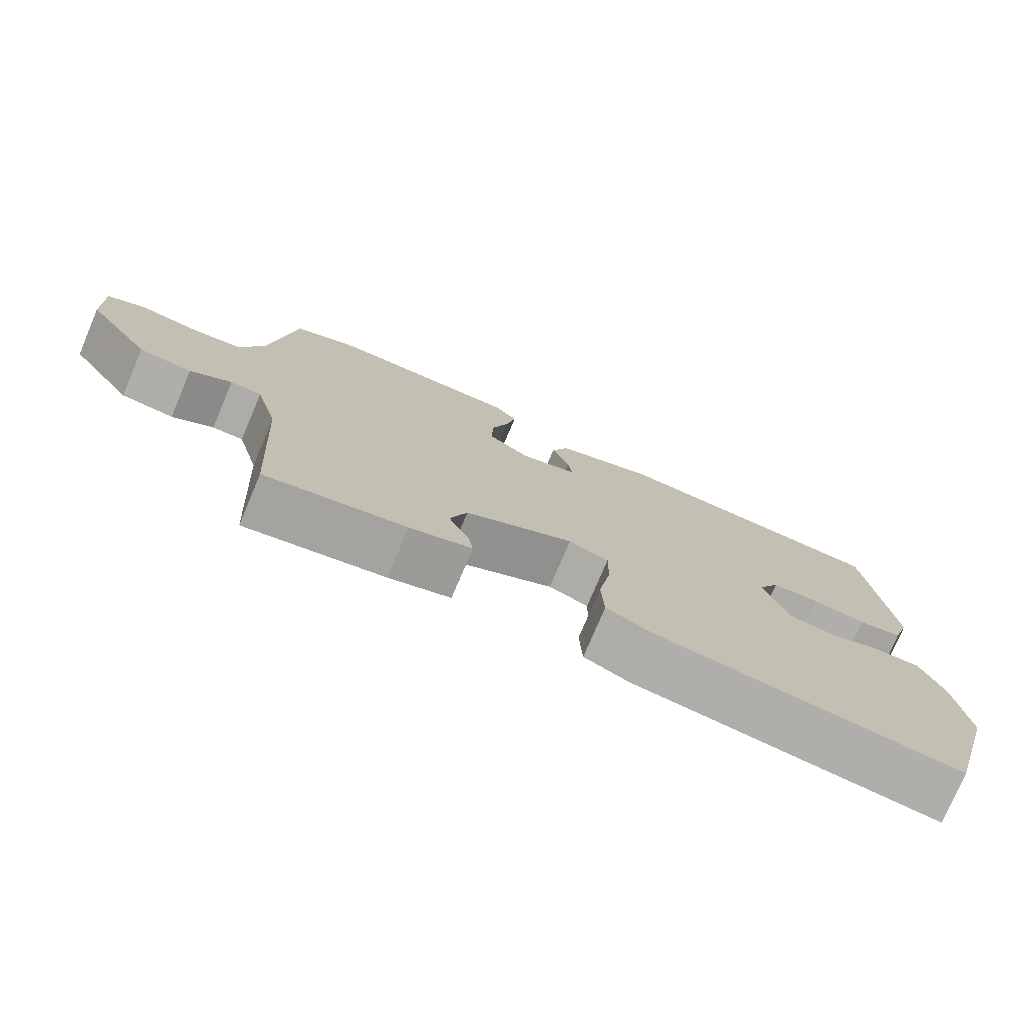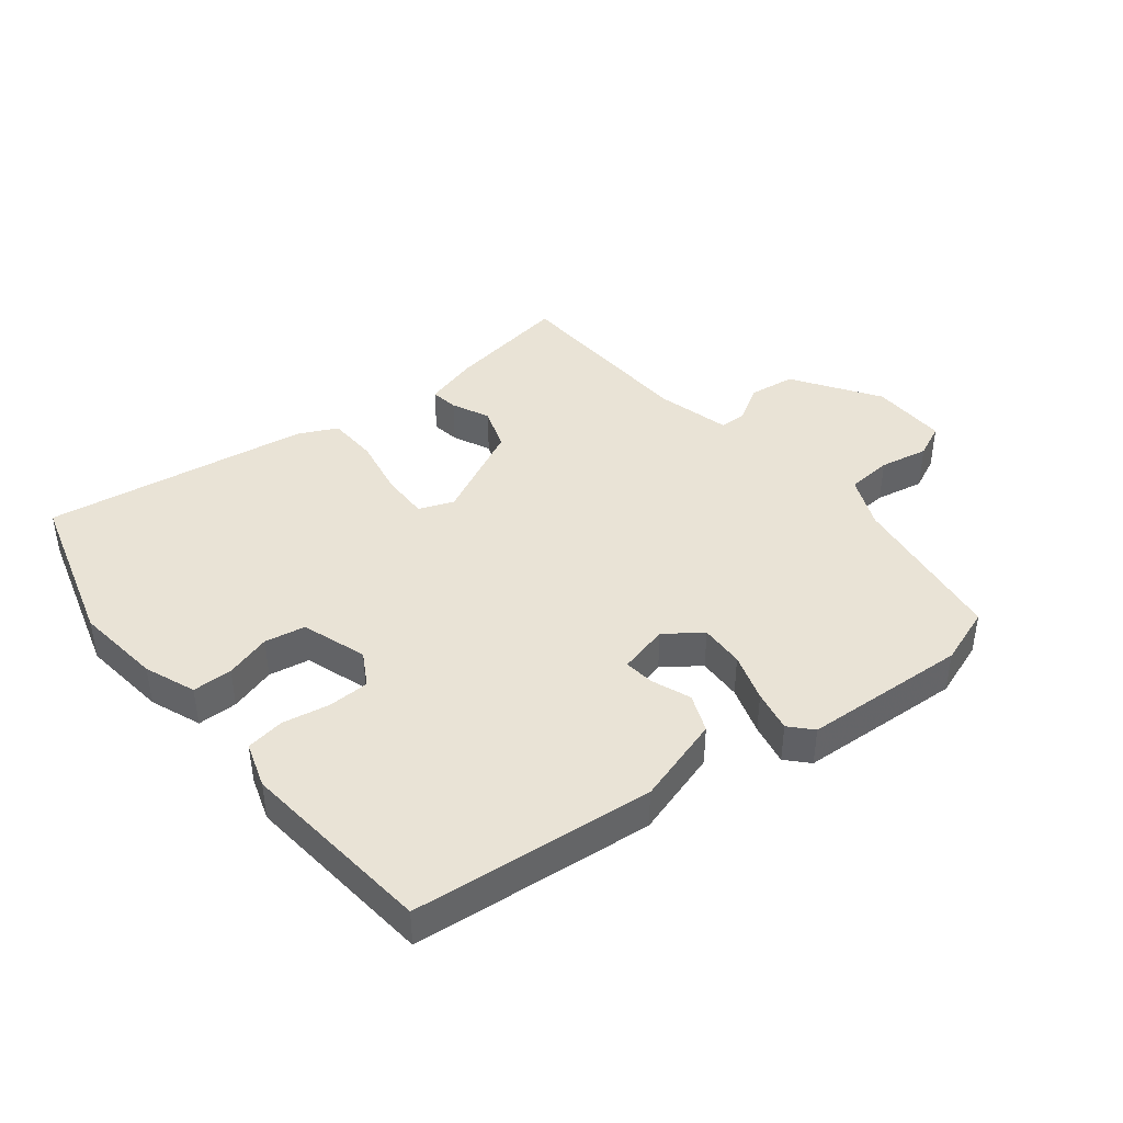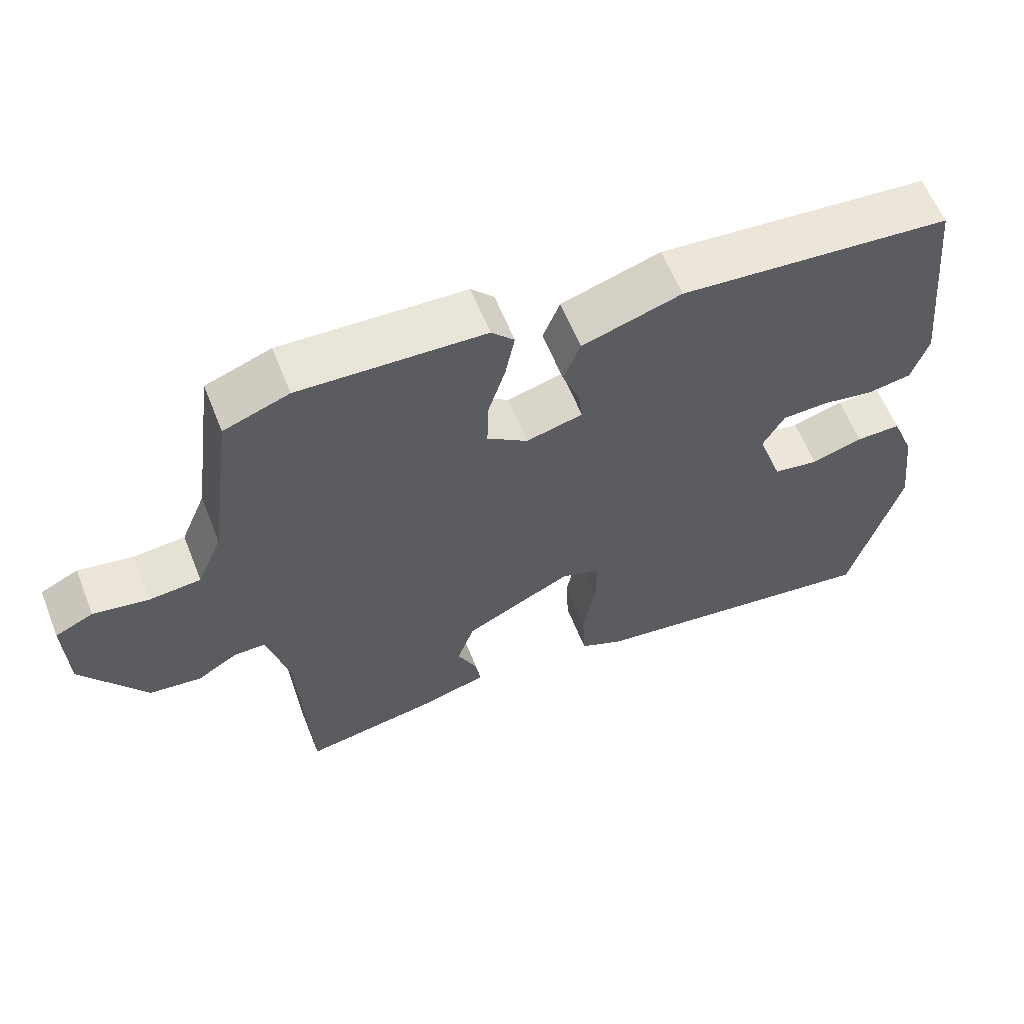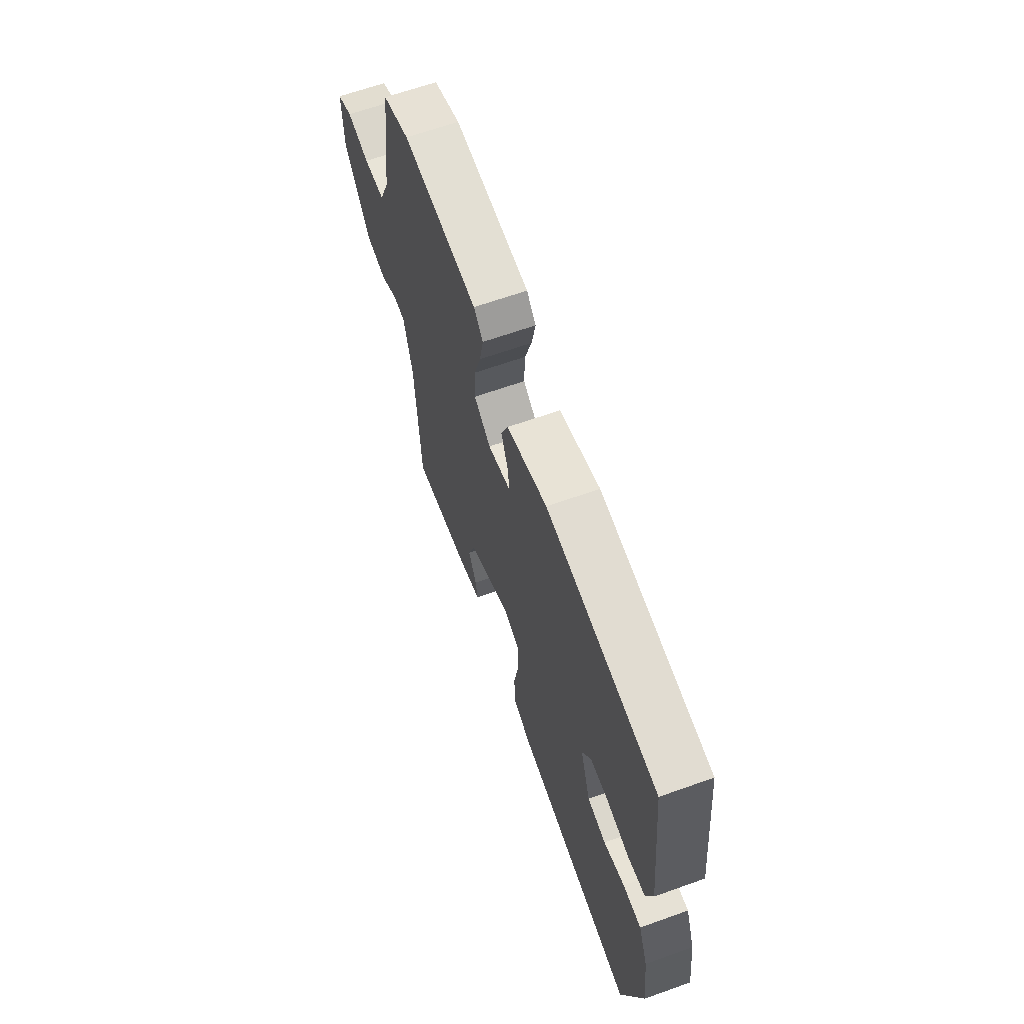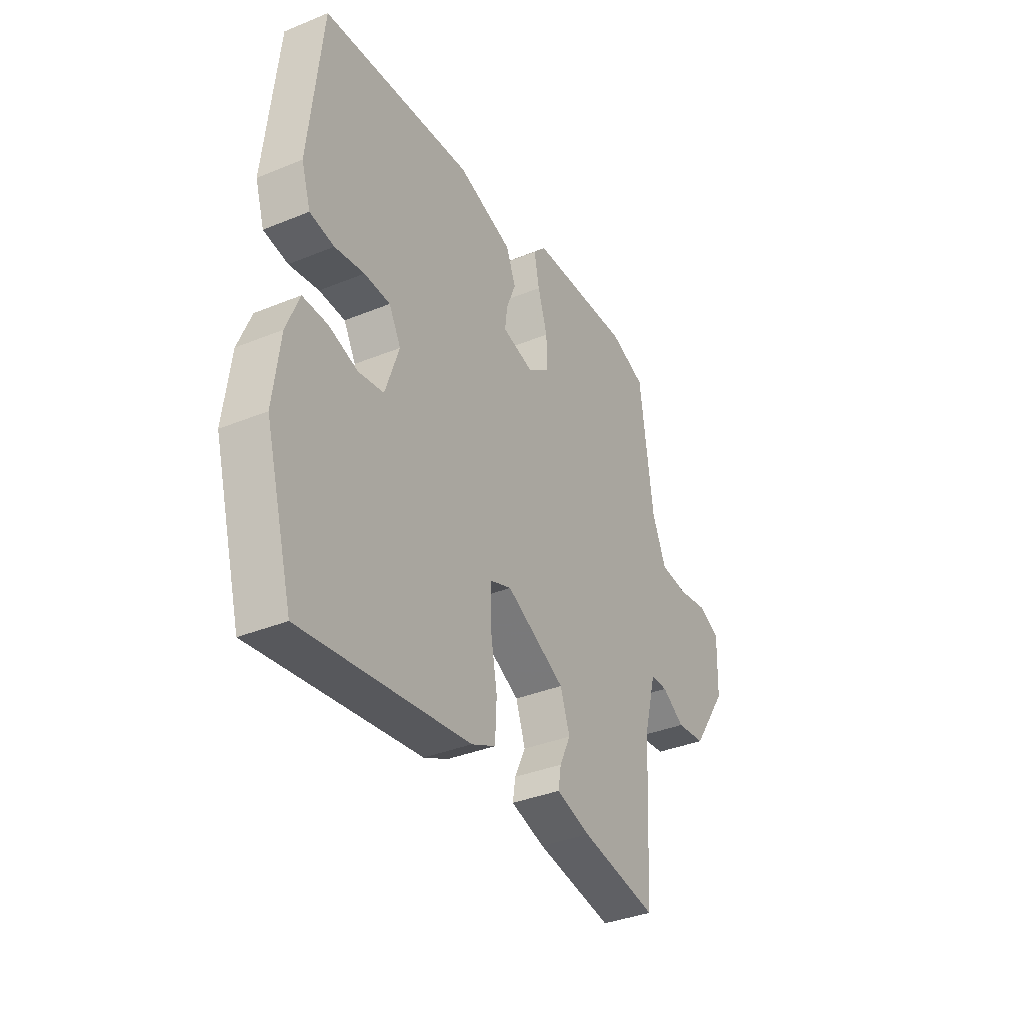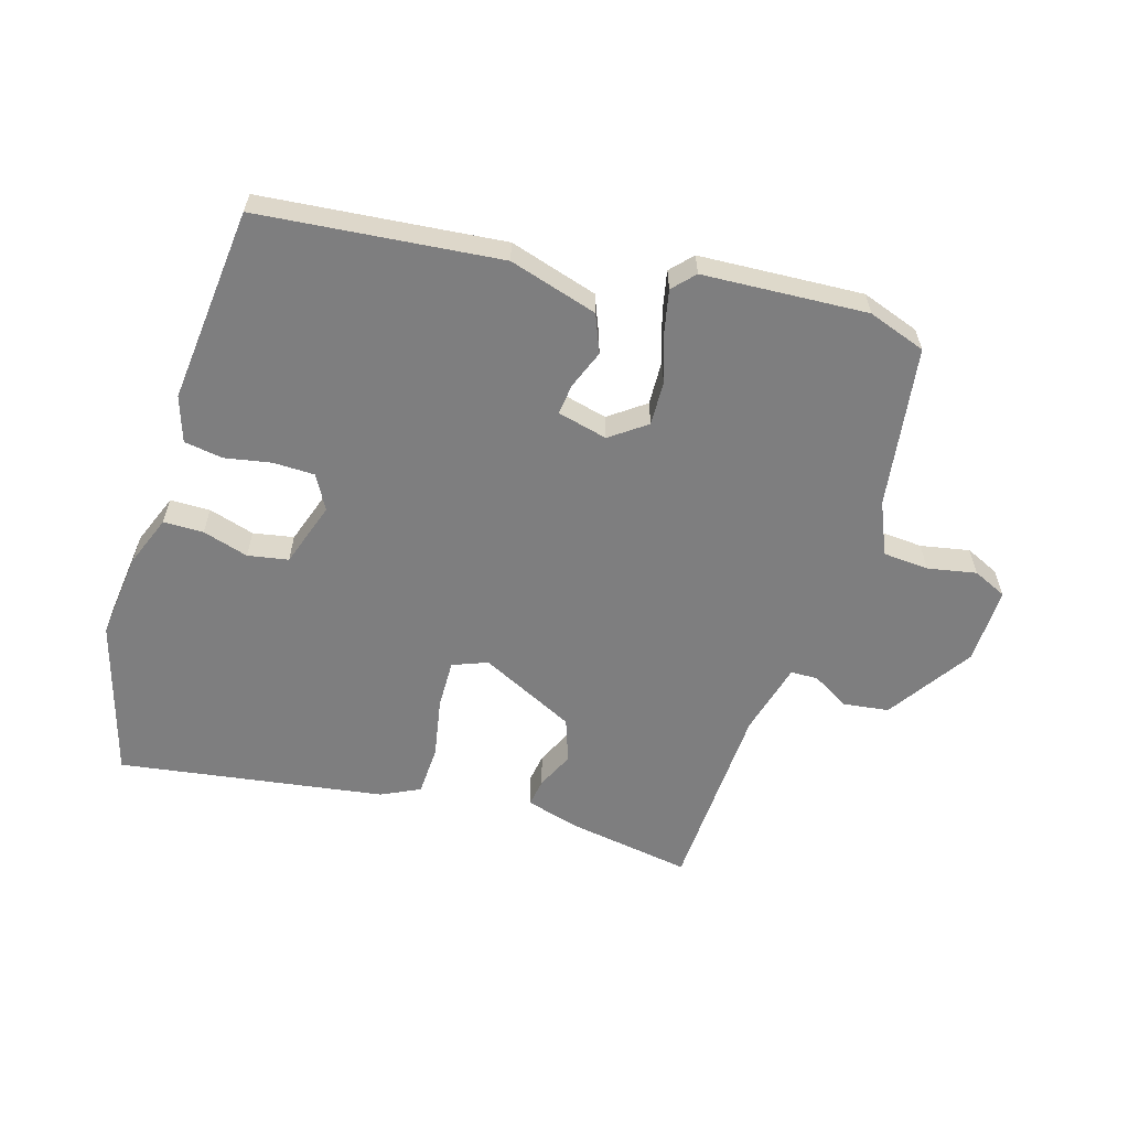
<metadata>
{"format":"obj","ext":"obj","renderer":"f3d","projection":"perspective","resolution":1024,"background":"white","views":[{"elev":-76.3,"azim":157.1,"up":"+Z"},{"elev":42.1,"azim":-38.1,"up":"+Y"},{"elev":60.6,"azim":158.3,"up":"+Z"},{"elev":64.7,"azim":-109.8,"up":"+Z"},{"elev":-36.3,"azim":-61.9,"up":"+Z"},{"elev":-59.5,"azim":-16.3,"up":"+Y"}]}
</metadata>
<code>
v -0.483 0.07 -0.562
v -0.553 0.07 -0.312
v -0.536 0.07 -0.175
v -0.504 0.07 -0.095
v -0.441 0.07 -0.095
v -0.369 0.07 -0.117
v -0.305 0.07 -0.106
v -0.27 0.07 -0.004
v -0.3 0.07 0.05
v -0.365 0.07 0.052
v -0.439 0.07 0.039
v -0.5 0.07 0.049
v -0.523 0.07 0.121
v -0.49 0.07 0.43
v -0.11 0.07 0.464
v 0.029 0.07 0.421
v 0.053 0.07 0.361
v 0.029 0.07 0.3
v 0.023 0.07 0.252
v 0.102 0.07 0.232
v 0.159 0.07 0.273
v 0.157 0.07 0.343
v 0.133 0.07 0.42
v 0.12 0.07 0.486
v 0.152 0.07 0.52
v 0.411 0.07 0.532
v 0.502 0.07 0.499
v 0.536 0.07 0.244
v 0.571 0.07 0.161
v 0.643 0.07 0.155
v 0.72 0.07 0.169
v 0.773 0.07 0.144
v 0.769 0.07 0.023
v 0.679 0.07 -0.11
v 0.606 0.07 -0.119
v 0.549 0.07 -0.084
v 0.506 0.07 -0.085
v 0.475 0.07 -0.2
v 0.458 0.07 -0.507
v 0.264 0.07 -0.474
v 0.178 0.07 -0.449
v 0.185 0.07 -0.405
v 0.213 0.07 -0.346
v 0.189 0.07 -0.277
v 0.039 0.07 -0.202
v -0.016 0.07 -0.223
v -0.015 0.07 -0.299
v 0.002 0.07 -0.394
v -0.002 0.07 -0.473
v -0.063 0.07 -0.502
v -0.483 0 -0.562
v -0.553 0 -0.312
v -0.536 0 -0.175
v -0.504 0 -0.095
v -0.441 0 -0.095
v -0.369 0 -0.117
v -0.305 0 -0.106
v -0.27 0 -0.004
v -0.3 0 0.05
v -0.365 0 0.052
v -0.439 0 0.039
v -0.5 0 0.049
v -0.523 0 0.121
v -0.49 0 0.43
v -0.11 0 0.464
v 0.029 0 0.421
v 0.053 0 0.361
v 0.029 0 0.3
v 0.023 0 0.252
v 0.102 0 0.232
v 0.159 0 0.273
v 0.157 0 0.343
v 0.133 0 0.42
v 0.12 0 0.486
v 0.152 0 0.52
v 0.411 0 0.532
v 0.502 0 0.499
v 0.536 0 0.244
v 0.571 0 0.161
v 0.643 0 0.155
v 0.72 0 0.169
v 0.773 0 0.144
v 0.769 0 0.023
v 0.679 0 -0.11
v 0.606 0 -0.119
v 0.549 0 -0.084
v 0.506 0 -0.085
v 0.475 0 -0.2
v 0.458 0 -0.507
v 0.264 0 -0.474
v 0.178 0 -0.449
v 0.185 0 -0.405
v 0.213 0 -0.346
v 0.189 0 -0.277
v 0.039 0 -0.202
v -0.016 0 -0.223
v -0.015 0 -0.299
v 0.002 0 -0.394
v -0.002 0 -0.473
v -0.063 0 -0.502
f 4 5 6
f 3 4 6
f 2 3 6
f 1 2 6
f 50 1 6
f 49 50 6
f 48 49 6
f 47 48 6
f 46 47 6 7
f 45 46 7 8
f 44 45 8 9
f 41 42 43
f 40 41 43
f 39 40 43
f 38 39 43
f 37 38 43 44
f 34 35 36
f 33 34 36
f 32 33 36
f 31 32 36
f 30 31 36
f 29 30 36 37
f 37 44 9
f 29 37 9
f 28 29 9
f 26 27 28
f 25 26 28
f 24 25 28
f 23 24 28
f 22 23 28
f 16 17 18
f 15 16 18
f 14 15 18
f 13 14 18
f 12 13 18
f 11 12 18
f 10 11 18
f 10 18 19
f 9 10 19 20
f 21 22 28
f 20 21 28
f 9 20 28
f 56 55 54
f 56 54 53
f 56 53 52
f 56 52 51
f 56 51 100
f 56 100 99
f 56 99 98
f 56 98 97
f 57 56 97 96
f 58 57 96 95
f 59 58 95 94
f 93 92 91
f 93 91 90
f 93 90 89
f 93 89 88
f 94 93 88 87
f 86 85 84
f 86 84 83
f 86 83 82
f 86 82 81
f 86 81 80
f 87 86 80 79
f 59 94 87
f 59 87 79
f 59 79 78
f 78 77 76
f 78 76 75
f 78 75 74
f 78 74 73
f 78 73 72
f 68 67 66
f 68 66 65
f 68 65 64
f 68 64 63
f 68 63 62
f 68 62 61
f 68 61 60
f 69 68 60
f 70 69 60 59
f 78 72 71
f 78 71 70
f 78 70 59
f 1 51 52 2
f 2 52 53 3
f 3 53 54 4
f 4 54 55 5
f 5 55 56 6
f 6 56 57 7
f 7 57 58 8
f 8 58 59 9
f 9 59 60 10
f 10 60 61 11
f 11 61 62 12
f 12 62 63 13
f 13 63 64 14
f 14 64 65 15
f 15 65 66 16
f 16 66 67 17
f 17 67 68 18
f 18 68 69 19
f 19 69 70 20
f 20 70 71 21
f 21 71 72 22
f 22 72 73 23
f 23 73 74 24
f 24 74 75 25
f 25 75 76 26
f 26 76 77 27
f 27 77 78 28
f 28 78 79 29
f 29 79 80 30
f 30 80 81 31
f 31 81 82 32
f 32 82 83 33
f 33 83 84 34
f 34 84 85 35
f 35 85 86 36
f 36 86 87 37
f 37 87 88 38
f 38 88 89 39
f 39 89 90 40
f 40 90 91 41
f 41 91 92 42
f 42 92 93 43
f 43 93 94 44
f 44 94 95 45
f 45 95 96 46
f 46 96 97 47
f 47 97 98 48
f 48 98 99 49
f 49 99 100 50
f 50 100 51 1

</code>
